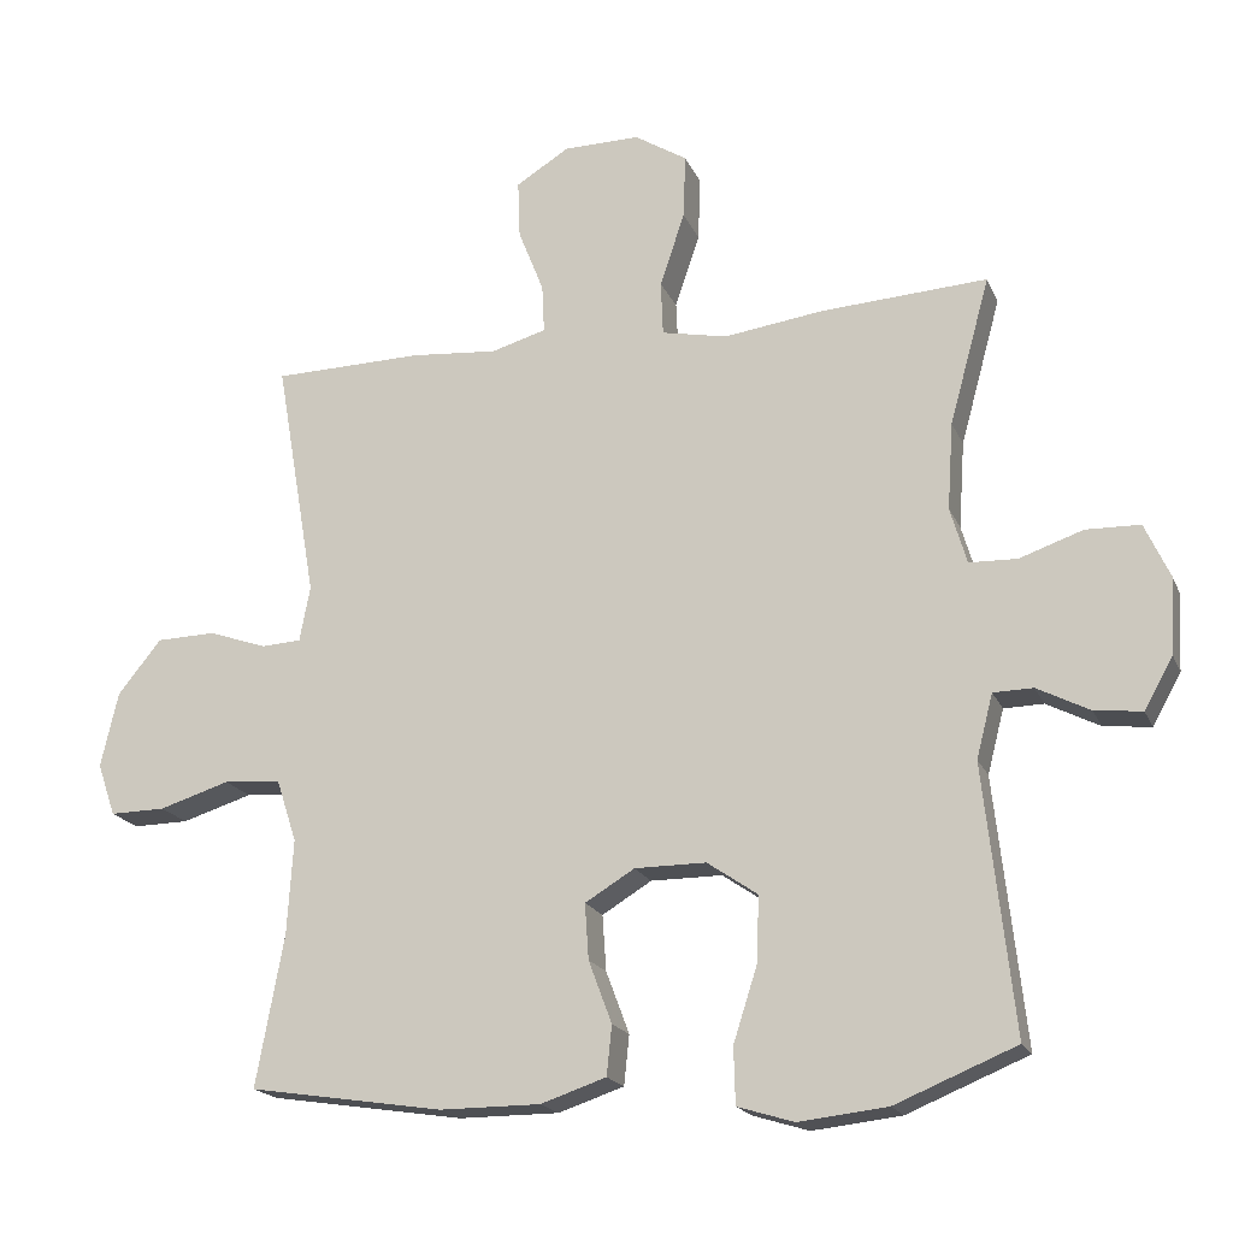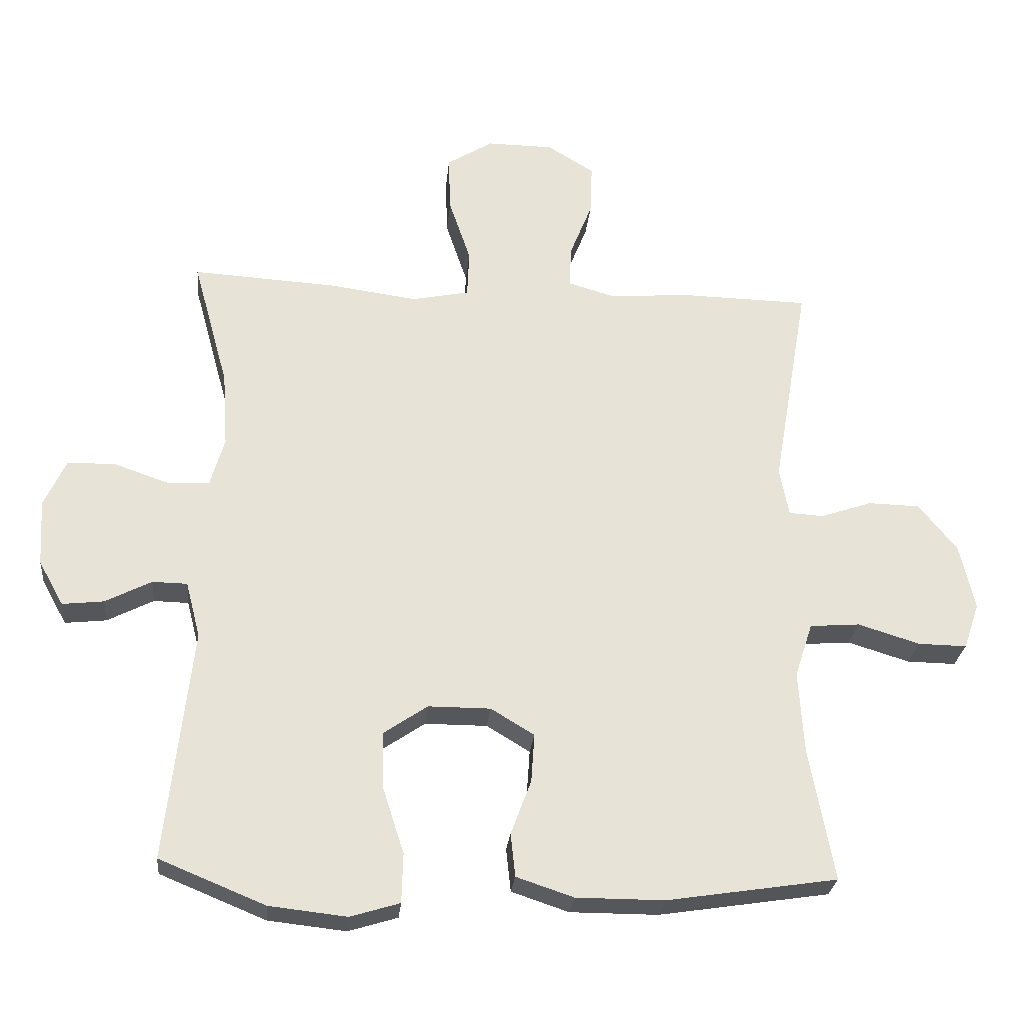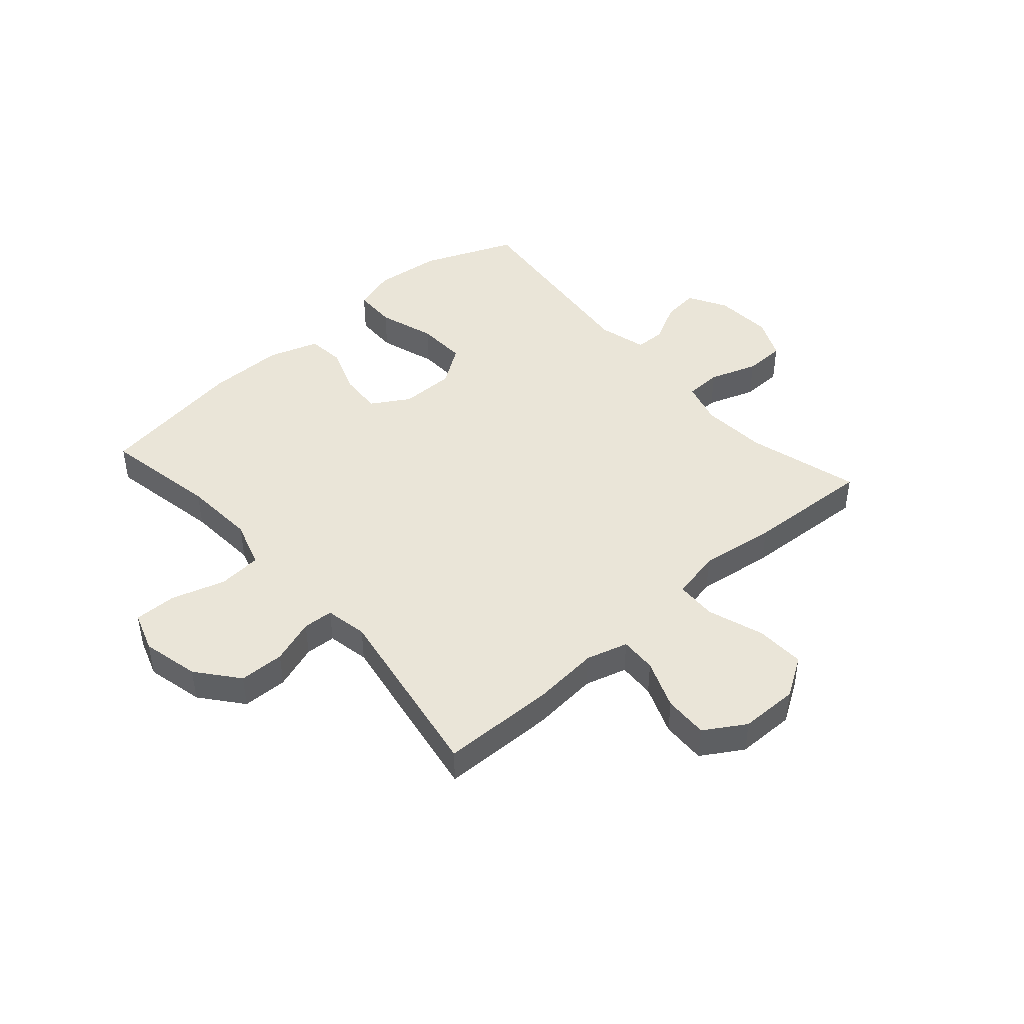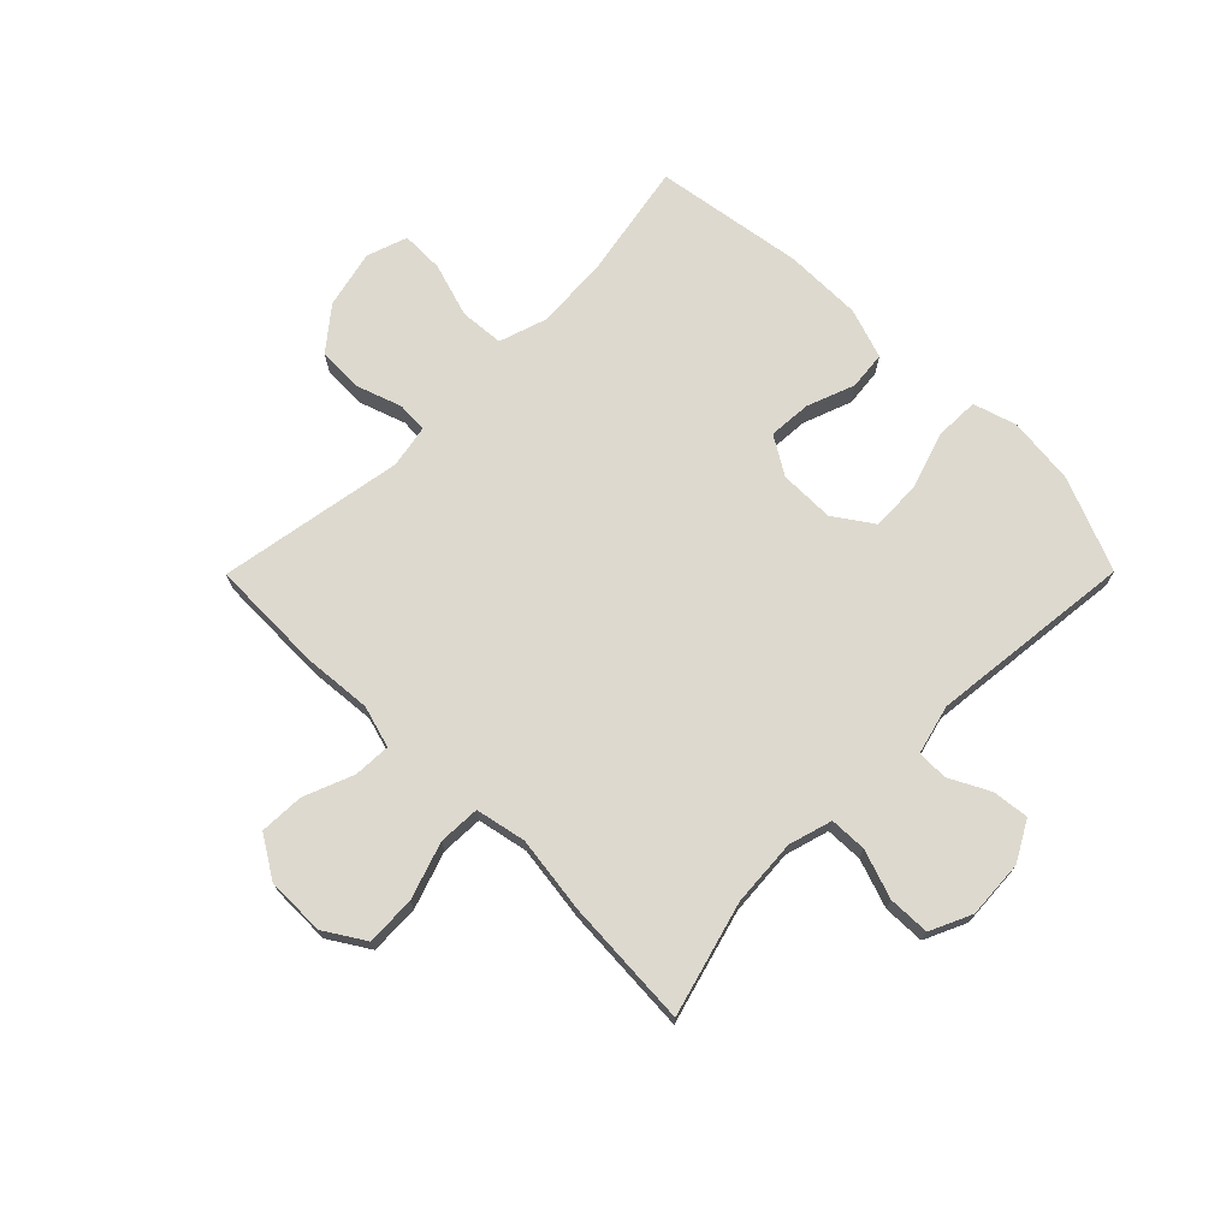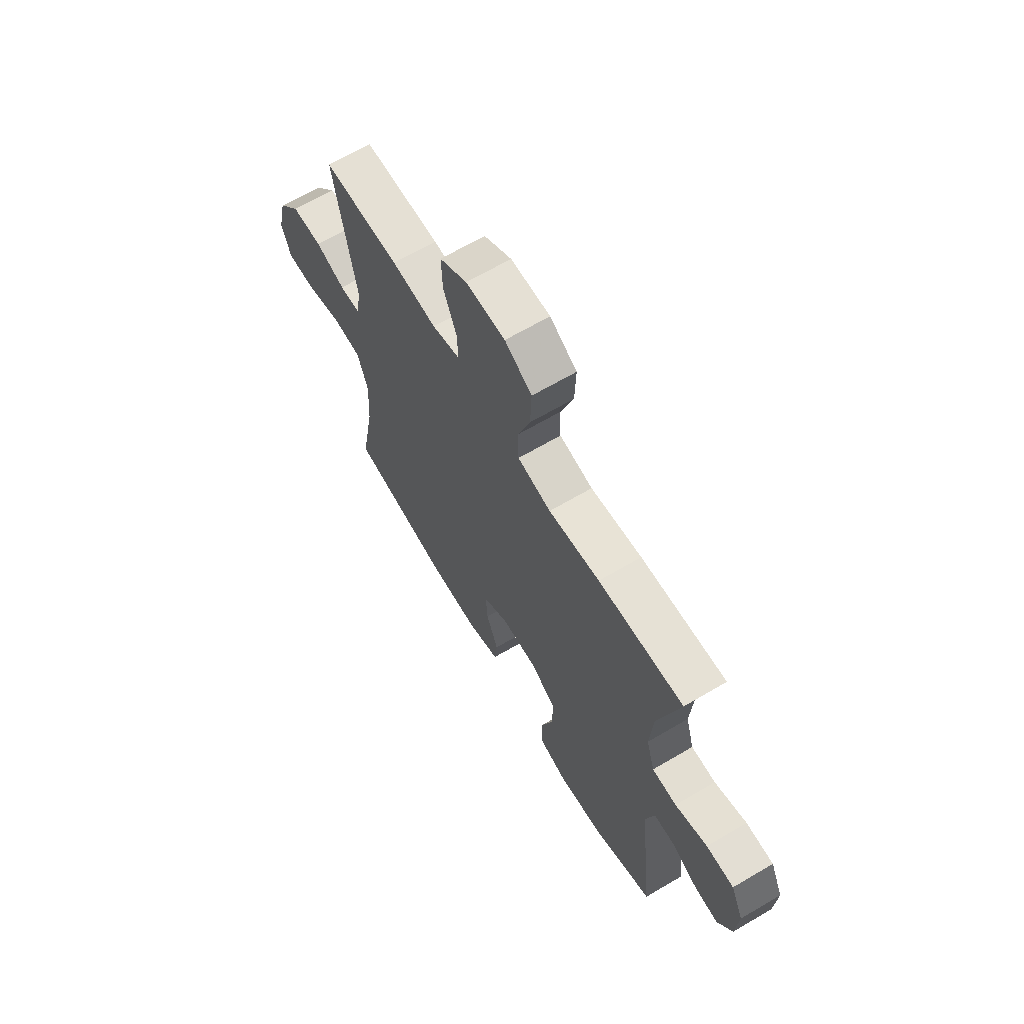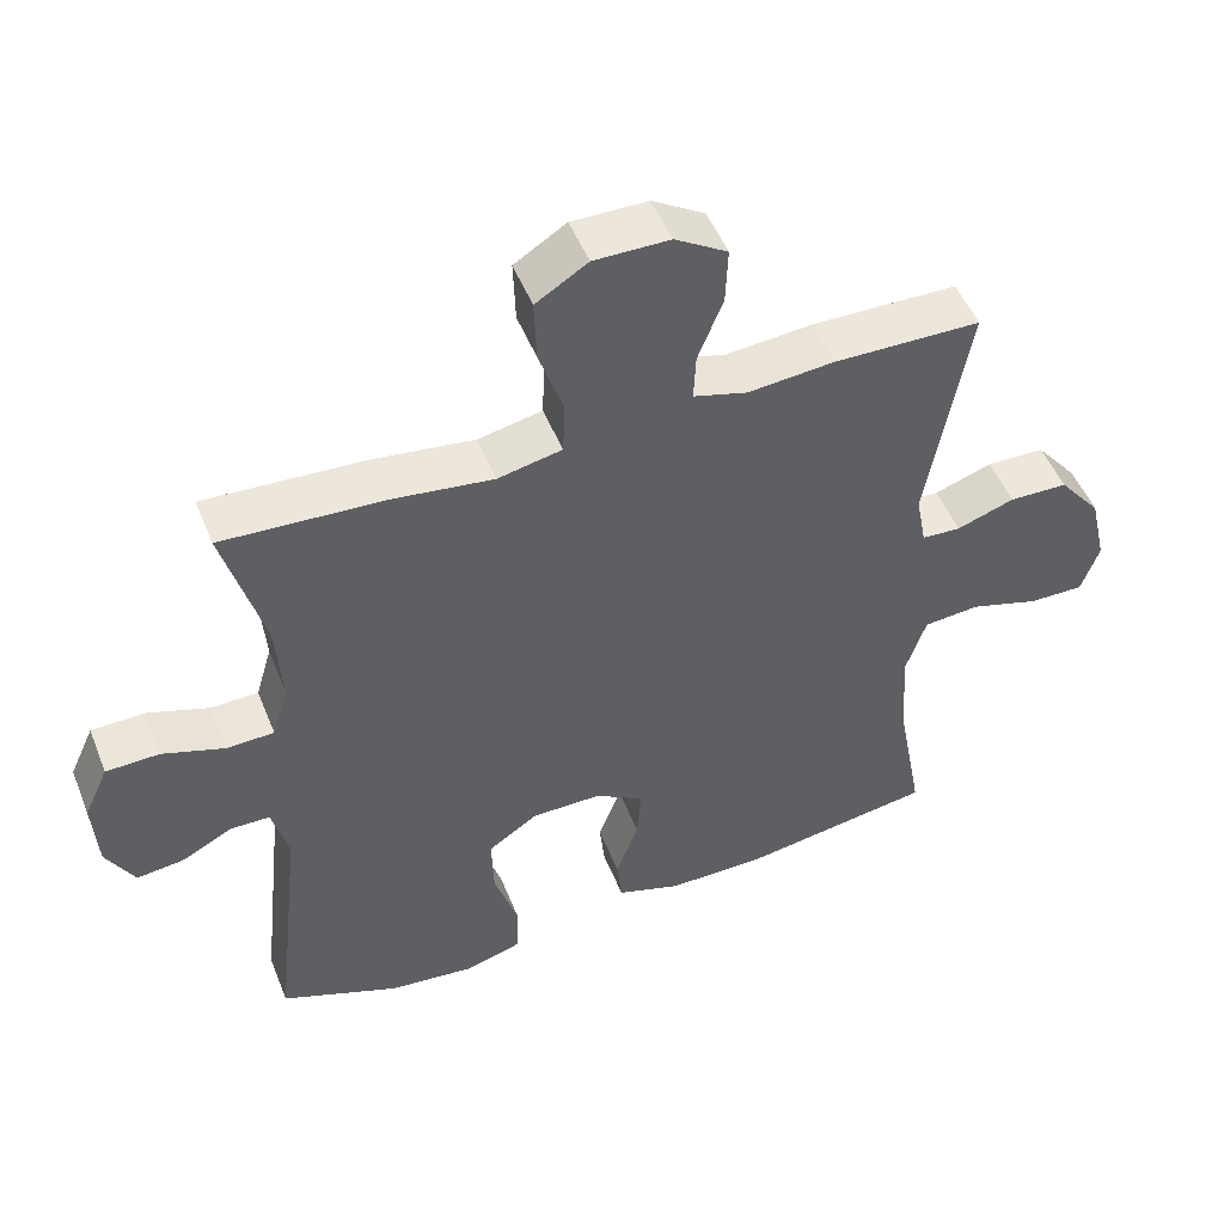
<metadata>
{"format":"obj","ext":"obj","renderer":"f3d","projection":"perspective","resolution":1024,"background":"white","views":[{"elev":-18.9,"azim":18.3,"up":"+Z"},{"elev":-26.9,"azim":174.5,"up":"+Z"},{"elev":44.8,"azim":-41.5,"up":"+Y"},{"elev":71.7,"azim":44.8,"up":"+Y"},{"elev":66.2,"azim":59.4,"up":"+Z"},{"elev":50.4,"azim":158.5,"up":"+Z"}]}
</metadata>
<code>
v -0.5 0.07 0.5
v -0.301 0.07 0.504
v -0.184 0.07 0.494
v -0.111 0.07 0.515
v -0.114 0.07 0.579
v -0.148 0.07 0.665
v -0.151 0.07 0.742
v -0.08 0.07 0.786
v 0.022 0.07 0.787
v 0.092 0.07 0.743
v 0.089 0.07 0.657
v 0.056 0.07 0.559
v 0.059 0.07 0.487
v 0.146 0.07 0.469
v 0.279 0.07 0.487
v 0.5 0.07 0.5
v 0.446 0.07 0.304
v 0.438 0.07 0.188
v 0.46 0.07 0.113
v 0.524 0.07 0.111
v 0.608 0.07 0.14
v 0.68 0.07 0.138
v 0.713 0.07 0.066
v 0.707 0.07 -0.035
v 0.669 0.07 -0.103
v 0.606 0.07 -0.096
v 0.536 0.07 -0.06
v 0.483 0.07 -0.061
v 0.461 0.07 -0.146
v 0.5 0.07 -0.5
v 0.339 0.07 -0.566
v 0.221 0.07 -0.579
v 0.146 0.07 -0.556
v 0.144 0.07 -0.481
v 0.176 0.07 -0.381
v 0.179 0.07 -0.294
v 0.112 0.07 -0.248
v 0.017 0.07 -0.248
v -0.049 0.07 -0.288
v -0.044 0.07 -0.362
v -0.013 0.07 -0.445
v -0.02 0.07 -0.511
v -0.107 0.07 -0.54
v -0.241 0.07 -0.54
v -0.5 0.07 -0.5
v -0.463 0.07 -0.3
v -0.455 0.07 -0.173
v -0.482 0.07 -0.09
v -0.558 0.07 -0.084
v -0.652 0.07 -0.113
v -0.726 0.07 -0.114
v -0.75 0.07 -0.044
v -0.727 0.07 0.056
v -0.669 0.07 0.128
v -0.59 0.07 0.13
v -0.512 0.07 0.103
v -0.459 0.07 0.106
v -0.445 0.07 0.18
v -0.5 0 0.5
v -0.301 0 0.504
v -0.184 0 0.494
v -0.111 0 0.515
v -0.114 0 0.579
v -0.148 0 0.665
v -0.151 0 0.742
v -0.08 0 0.786
v 0.022 0 0.787
v 0.092 0 0.743
v 0.089 0 0.657
v 0.056 0 0.559
v 0.059 0 0.487
v 0.146 0 0.469
v 0.279 0 0.487
v 0.5 0 0.5
v 0.446 0 0.304
v 0.438 0 0.188
v 0.46 0 0.113
v 0.524 0 0.111
v 0.608 0 0.14
v 0.68 0 0.138
v 0.713 0 0.066
v 0.707 0 -0.035
v 0.669 0 -0.103
v 0.606 0 -0.096
v 0.536 0 -0.06
v 0.483 0 -0.061
v 0.461 0 -0.146
v 0.5 0 -0.5
v 0.339 0 -0.566
v 0.221 0 -0.579
v 0.146 0 -0.556
v 0.144 0 -0.481
v 0.176 0 -0.381
v 0.179 0 -0.294
v 0.112 0 -0.248
v 0.017 0 -0.248
v -0.049 0 -0.288
v -0.044 0 -0.362
v -0.013 0 -0.445
v -0.02 0 -0.511
v -0.107 0 -0.54
v -0.241 0 -0.54
v -0.5 0 -0.5
v -0.463 0 -0.3
v -0.455 0 -0.173
v -0.482 0 -0.09
v -0.558 0 -0.084
v -0.652 0 -0.113
v -0.726 0 -0.114
v -0.75 0 -0.044
v -0.727 0 0.056
v -0.669 0 0.128
v -0.59 0 0.13
v -0.512 0 0.103
v -0.459 0 0.106
v -0.445 0 0.18
f 54 55 56
f 53 54 56
f 52 53 56
f 51 52 56
f 50 51 56
f 49 50 56
f 48 49 56 57
f 47 48 57 58
f 44 45 46
f 43 44 46
f 42 43 46
f 41 42 46
f 40 41 46
f 39 40 46 47
f 38 39 47 58
f 33 34 35
f 32 33 35
f 31 32 35
f 30 31 35
f 29 30 35
f 28 29 35 36
f 25 26 27
f 24 25 27
f 23 24 27
f 22 23 27
f 21 22 27
f 20 21 27
f 19 20 27 28
f 28 36 37
f 19 28 37
f 18 19 37
f 14 15 16 17
f 38 58 1
f 37 38 1
f 18 37 1
f 17 18 1
f 14 17 1
f 13 14 1
f 10 11 12
f 9 10 12
f 8 9 12
f 7 8 12
f 6 7 12
f 5 6 12
f 1 2 3
f 13 1 3
f 4 5 12 13
f 3 4 13
f 114 113 112
f 114 112 111
f 114 111 110
f 114 110 109
f 114 109 108
f 114 108 107
f 115 114 107 106
f 116 115 106 105
f 104 103 102
f 104 102 101
f 104 101 100
f 104 100 99
f 104 99 98
f 105 104 98 97
f 116 105 97 96
f 93 92 91
f 93 91 90
f 93 90 89
f 93 89 88
f 93 88 87
f 94 93 87 86
f 85 84 83
f 85 83 82
f 85 82 81
f 85 81 80
f 85 80 79
f 85 79 78
f 86 85 78 77
f 95 94 86
f 95 86 77
f 95 77 76
f 75 74 73 72
f 59 116 96
f 59 96 95
f 59 95 76
f 59 76 75
f 59 75 72
f 59 72 71
f 70 69 68
f 70 68 67
f 70 67 66
f 70 66 65
f 70 65 64
f 70 64 63
f 61 60 59
f 61 59 71
f 71 70 63 62
f 71 62 61
f 1 59 60 2
f 2 60 61 3
f 3 61 62 4
f 4 62 63 5
f 5 63 64 6
f 6 64 65 7
f 7 65 66 8
f 8 66 67 9
f 9 67 68 10
f 10 68 69 11
f 11 69 70 12
f 12 70 71 13
f 13 71 72 14
f 14 72 73 15
f 15 73 74 16
f 16 74 75 17
f 17 75 76 18
f 18 76 77 19
f 19 77 78 20
f 20 78 79 21
f 21 79 80 22
f 22 80 81 23
f 23 81 82 24
f 24 82 83 25
f 25 83 84 26
f 26 84 85 27
f 27 85 86 28
f 28 86 87 29
f 29 87 88 30
f 30 88 89 31
f 31 89 90 32
f 32 90 91 33
f 33 91 92 34
f 34 92 93 35
f 35 93 94 36
f 36 94 95 37
f 37 95 96 38
f 38 96 97 39
f 39 97 98 40
f 40 98 99 41
f 41 99 100 42
f 42 100 101 43
f 43 101 102 44
f 44 102 103 45
f 45 103 104 46
f 46 104 105 47
f 47 105 106 48
f 48 106 107 49
f 49 107 108 50
f 50 108 109 51
f 51 109 110 52
f 52 110 111 53
f 53 111 112 54
f 54 112 113 55
f 55 113 114 56
f 56 114 115 57
f 57 115 116 58
f 58 116 59 1

</code>
